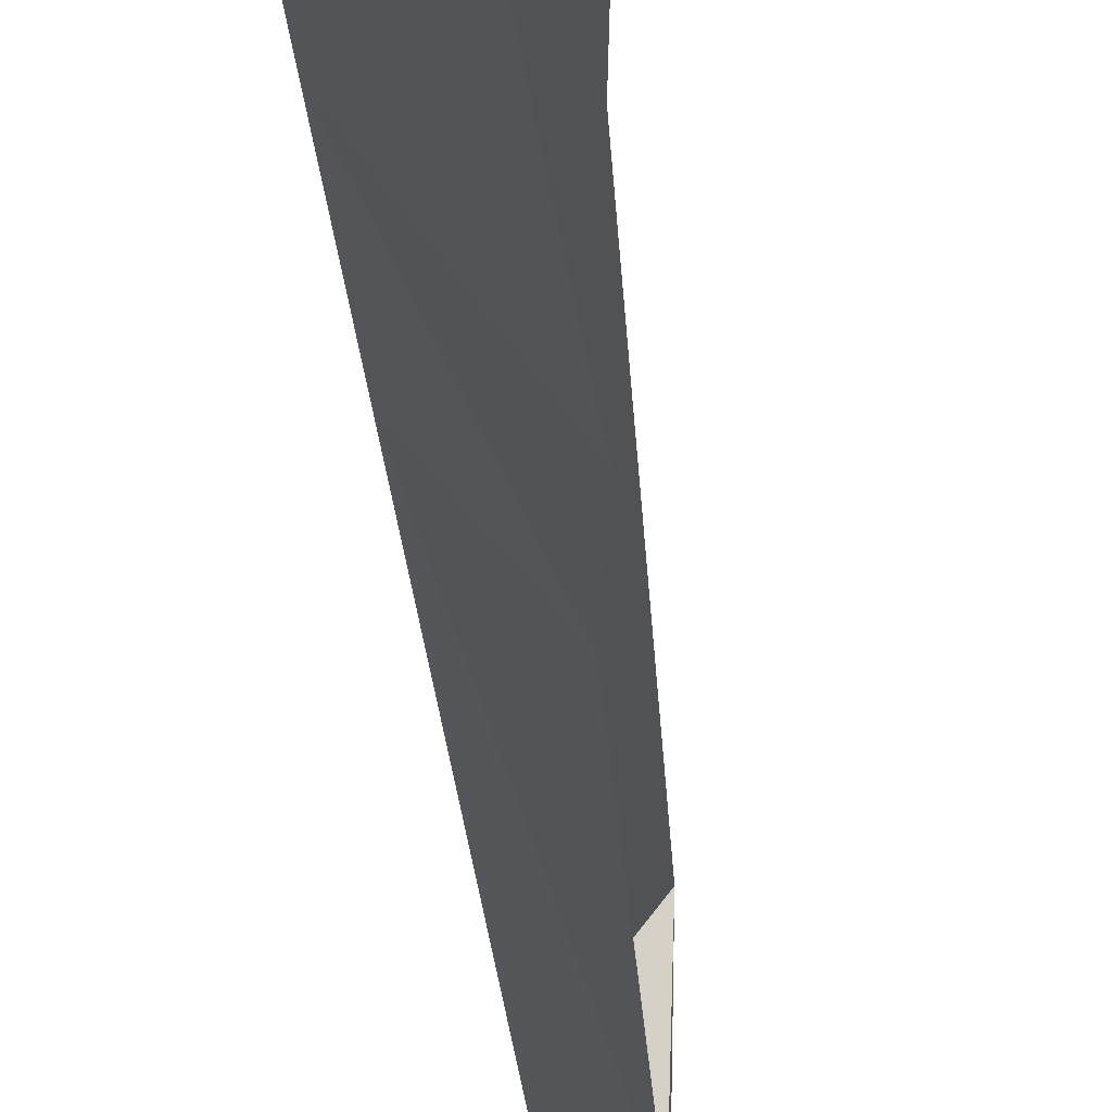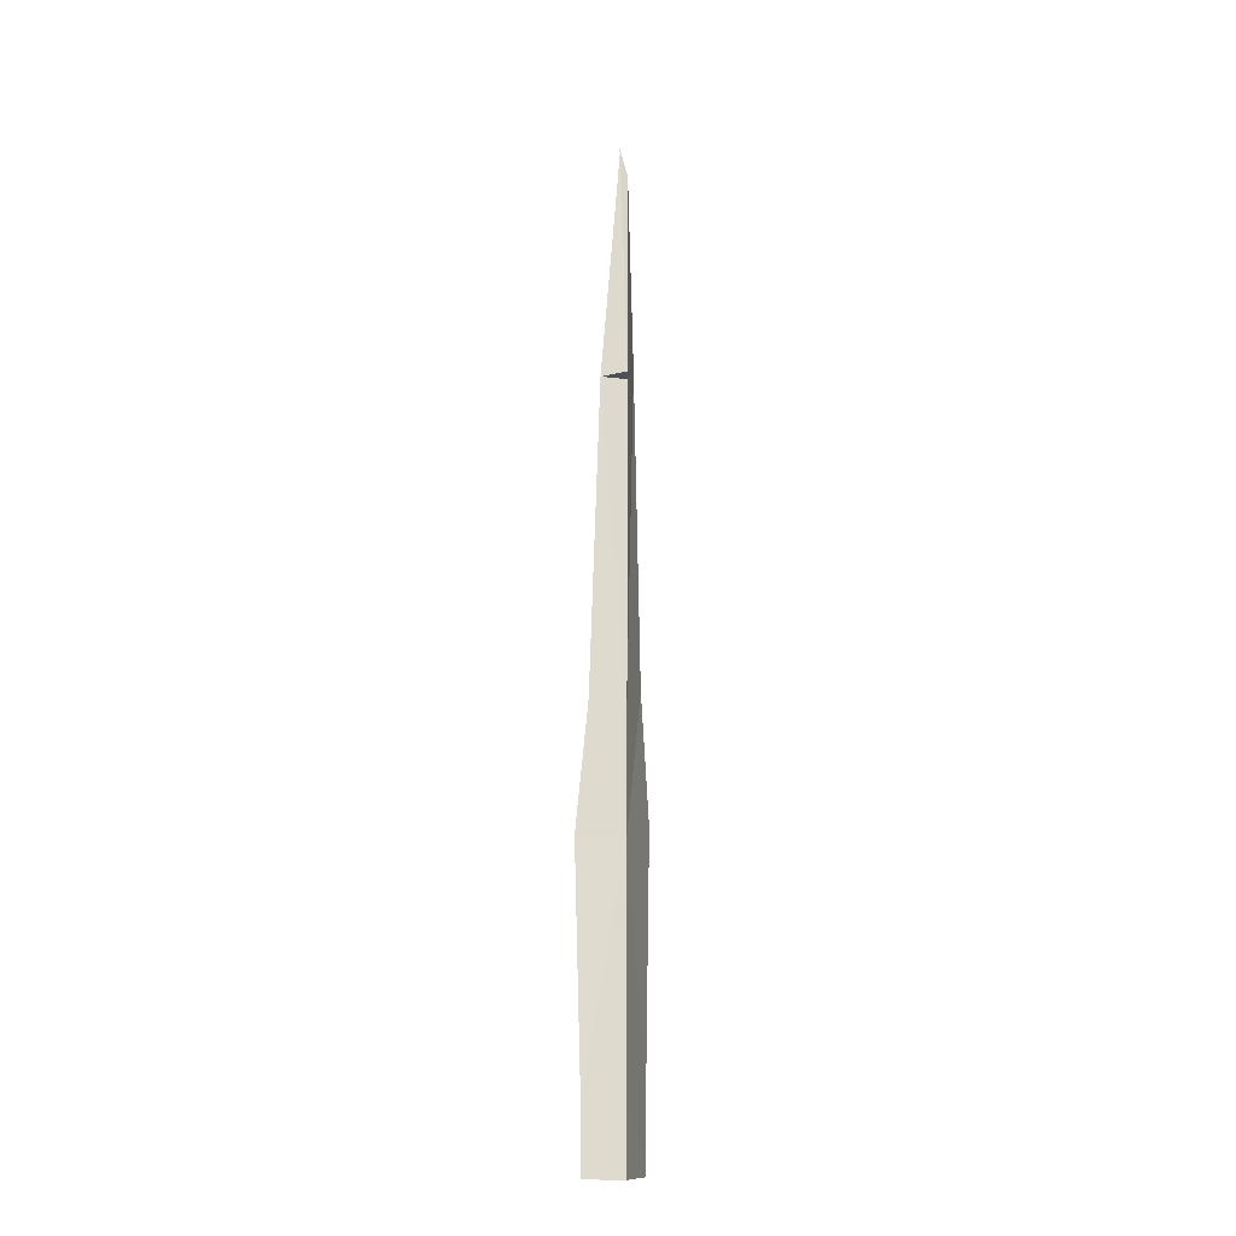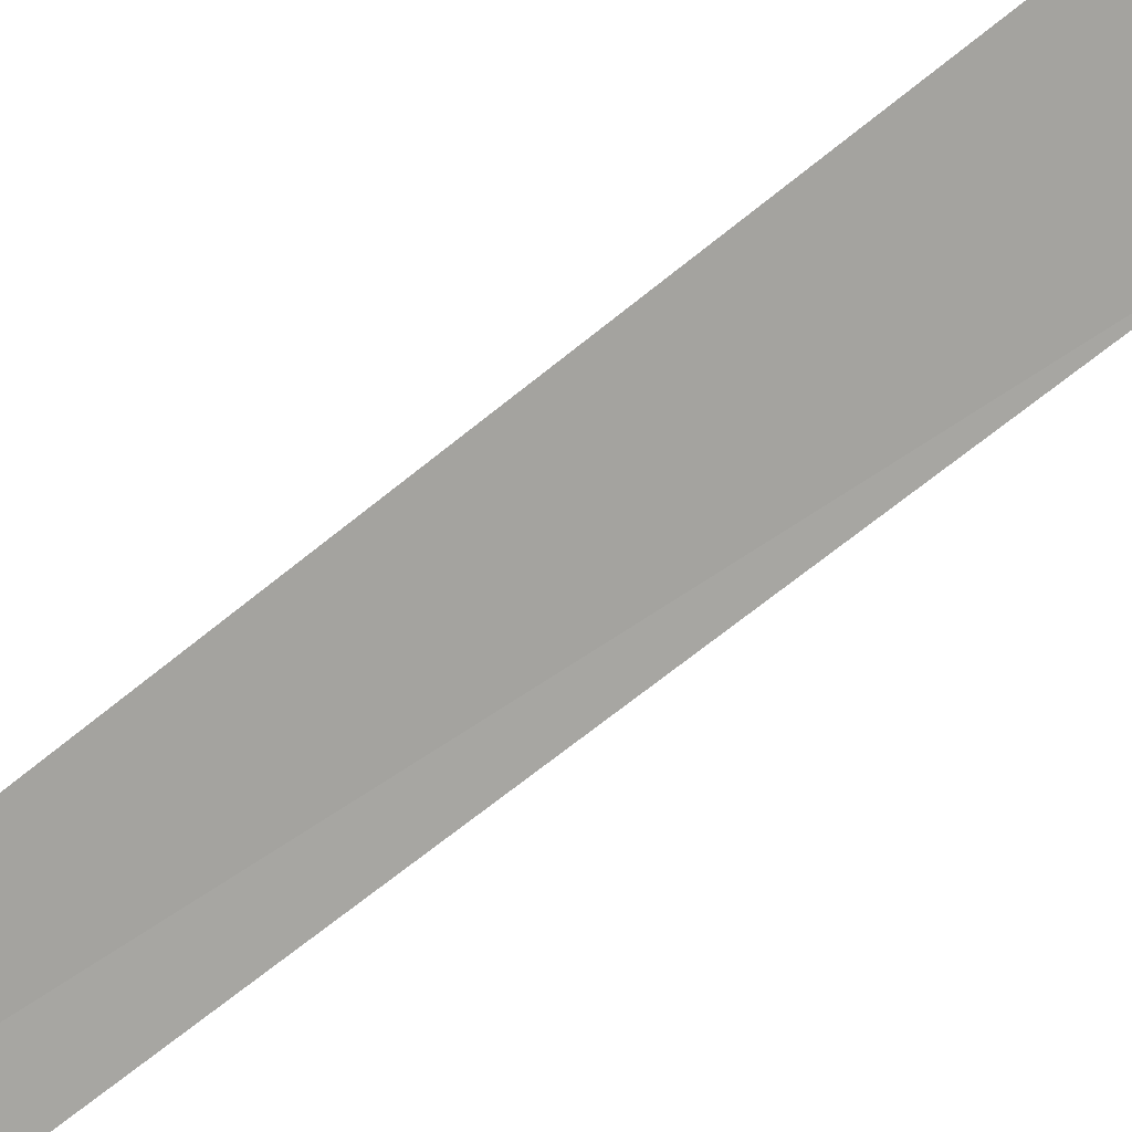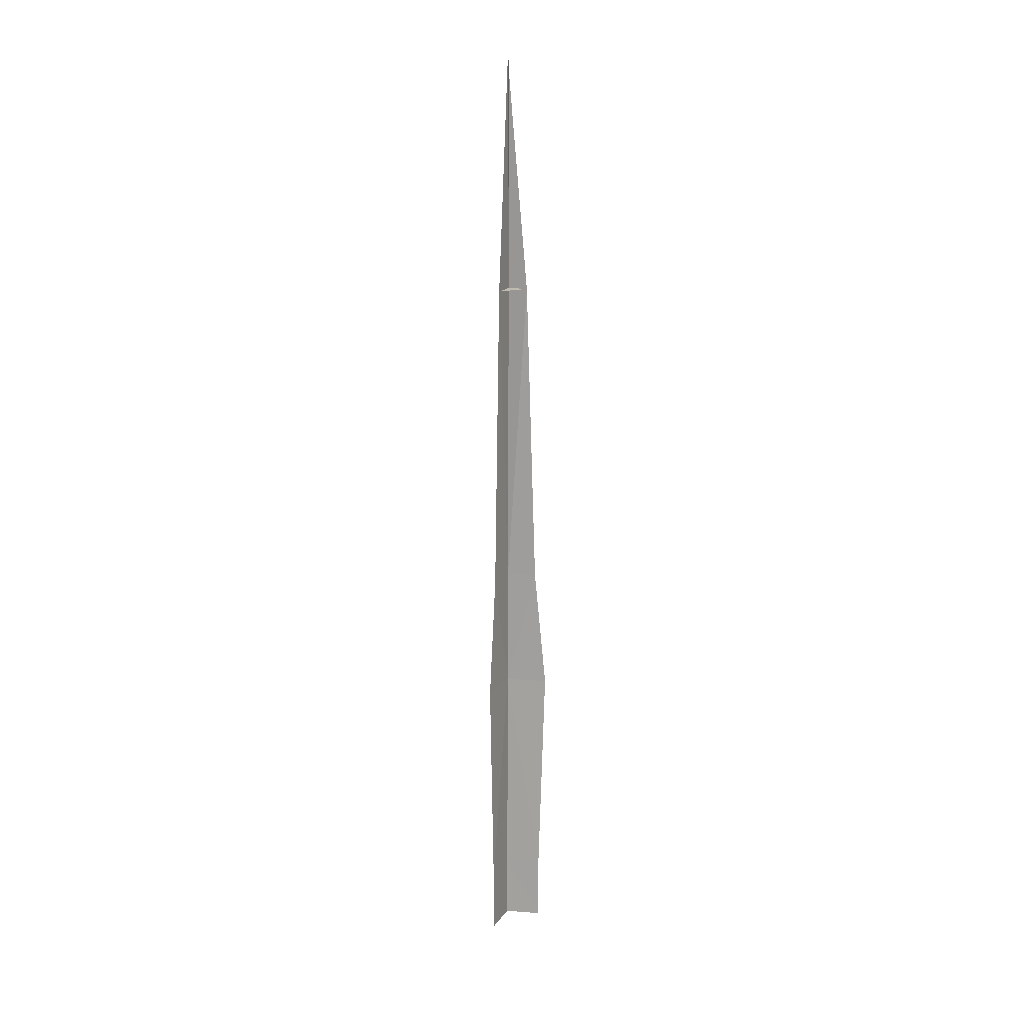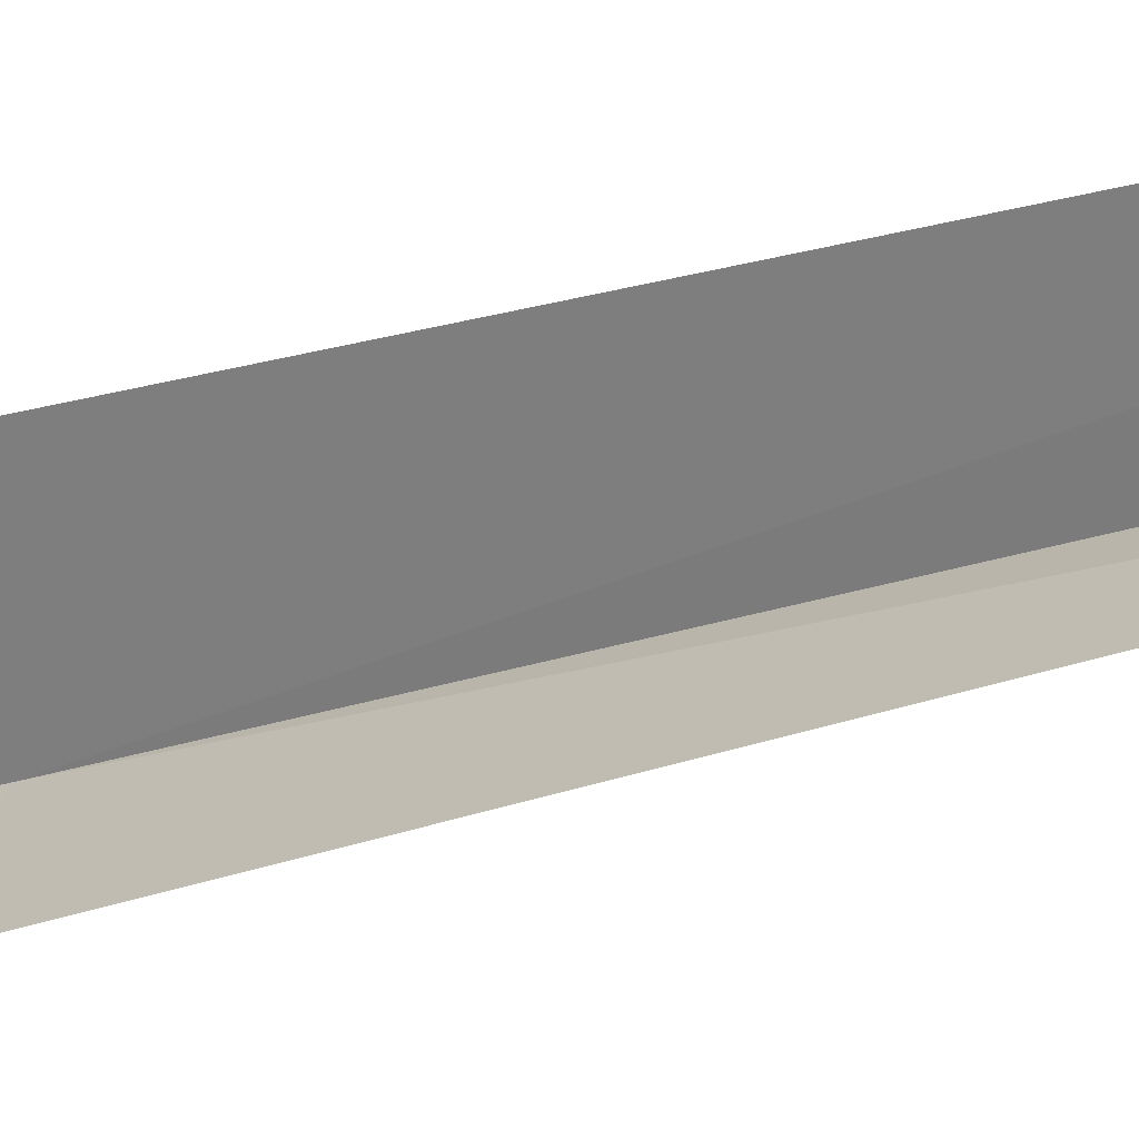
<metadata>
{"format":"obj","ext":"obj","renderer":"f3d","projection":"perspective","resolution":1024,"background":"white","views":[{"elev":-12.2,"azim":2.3,"up":"+Z"},{"elev":-19.3,"azim":115.1,"up":"+Y"},{"elev":60.2,"azim":-130.3,"up":"+Z"},{"elev":16.1,"azim":60.3,"up":"+Y"},{"elev":-18.2,"azim":126.8,"up":"+Z"}]}
</metadata>
<code>
o Plane
v 0.09281 0.5452 0.2651
v 0.09281 -0.0351 0.2651
v 0.08538 0.5452 -0.2524
v 0.08538 -0.0351 -0.2524
v 0.09281 0.5452 0.2651
v 0.08538 0.5452 -0.2524
v 0.1211 2.483 0.3141
v 0.1137 2.483 -0.3014
v 0.07019 3.562 0.2259
v 0.06276 3.562 -0.2132
v 0.02815 6.309 0.1531
v 0.02073 6.309 -0.1404
v 0.02815 6.309 0.1531
v 0.02073 6.309 -0.1404
v -0.05398 8.453 0.01082
v -0.05054 8.453 0.01678
v -0.1119 8.198 -0.03129
v -0.1119 -0.0351 -0.004551
v -0.1119 0.5452 -0.006435
v -0.1119 2.483 -0.01273
v -0.1119 0.5452 -0.006435
v -0.1119 3.562 -0.01623
v -0.1119 6.309 -0.02515
v -0.1119 6.309 -0.02515
v -0.1119 0.5452 -0.006435
v -0.1119 0.5452 -0.006435
v 0.09281 0.5452 0.2651
v -0.1119 -0.0351 -0.004551
v 0.08538 0.5452 -0.2524
v -0.1119 0.5452 -0.006435
v -0.1119 0.5452 -0.006435
v 0.09281 0.5452 0.2651
v 0.08538 0.5452 -0.2524
v -0.1119 2.483 -0.01273
v -0.1119 2.483 -0.01273
v -0.1119 2.483 -0.01273
v 0.1211 2.483 0.3141
v 0.1137 2.483 -0.3014
v -0.1119 3.562 -0.01623
v -0.1119 3.562 -0.01623
v -0.1119 3.562 -0.01623
v 0.07019 3.562 0.2259
v 0.06276 3.562 -0.2132
v -0.1119 6.309 -0.02515
v -0.1119 6.309 -0.02515
v 0.02815 6.309 0.1531
v 0.02073 6.309 -0.1404
v -0.1119 6.309 -0.02515
v -0.1119 6.309 -0.02515
v 0.02815 6.309 0.1531
v 0.02073 6.309 -0.1404
v -0.1119 8.198 -0.03129
f 27 18 25
f 26 33 30
f 5 34 37
f 36 42 7
f 41 46 9
f 11 45 50
f 49 16 15
f 35 6 38
f 17 24 14
f 20 43 40
f 21 4 29
f 22 47 23
f 27 2 18
f 32 1 26
f 26 3 33
f 30 32 26
f 5 31 34
f 36 39 42
f 41 44 46
f 45 12 51
f 51 48 50
f 45 51 50
f 15 13 49
f 49 52 16
f 35 19 6
f 20 8 43
f 21 28 4
f 22 10 47

</code>
